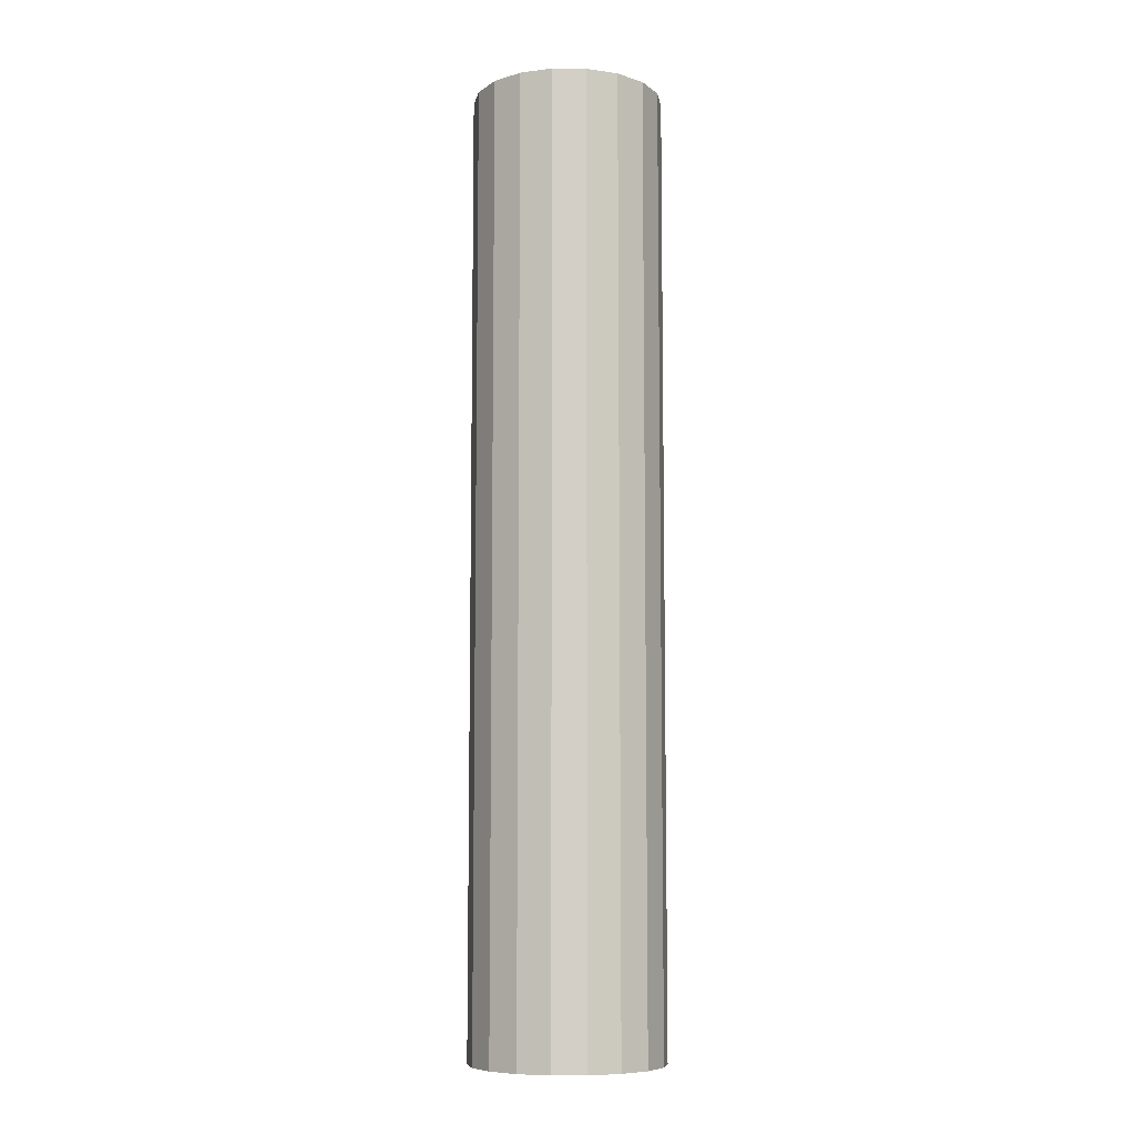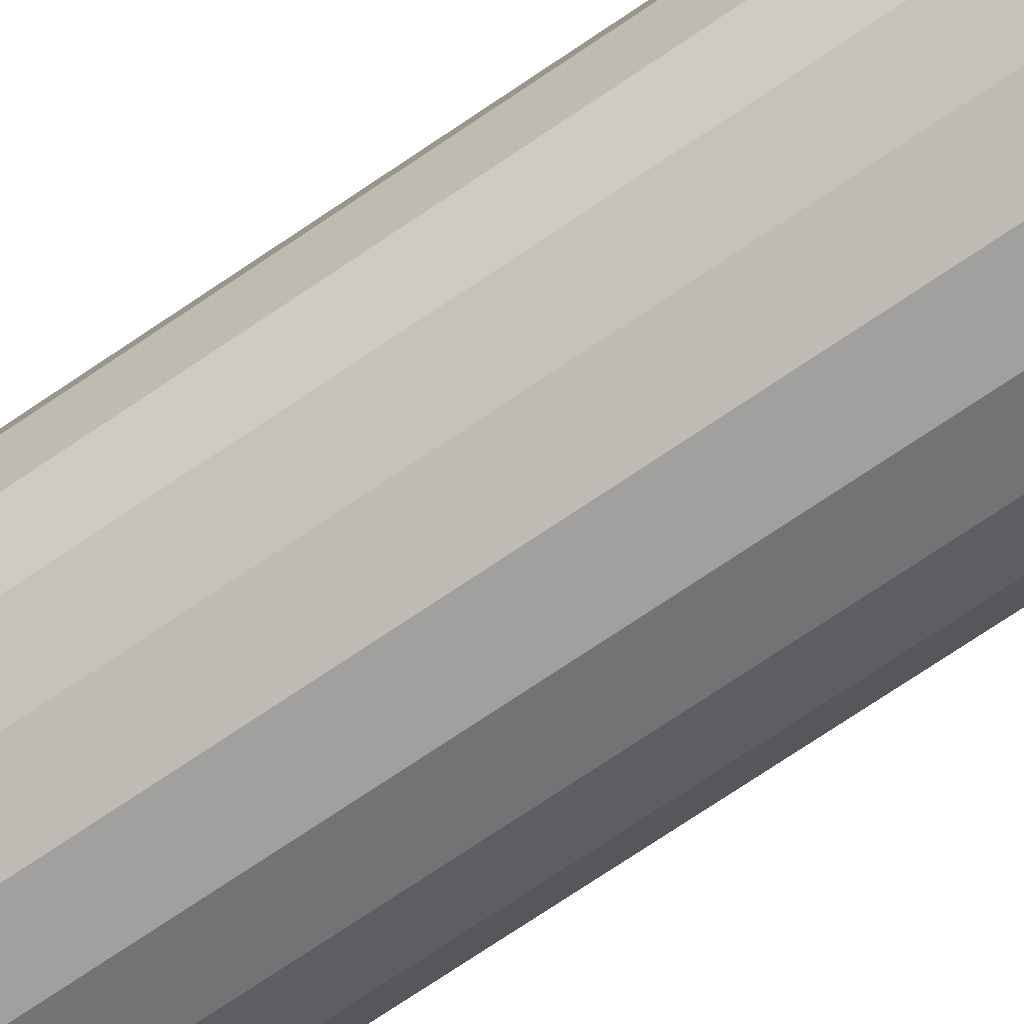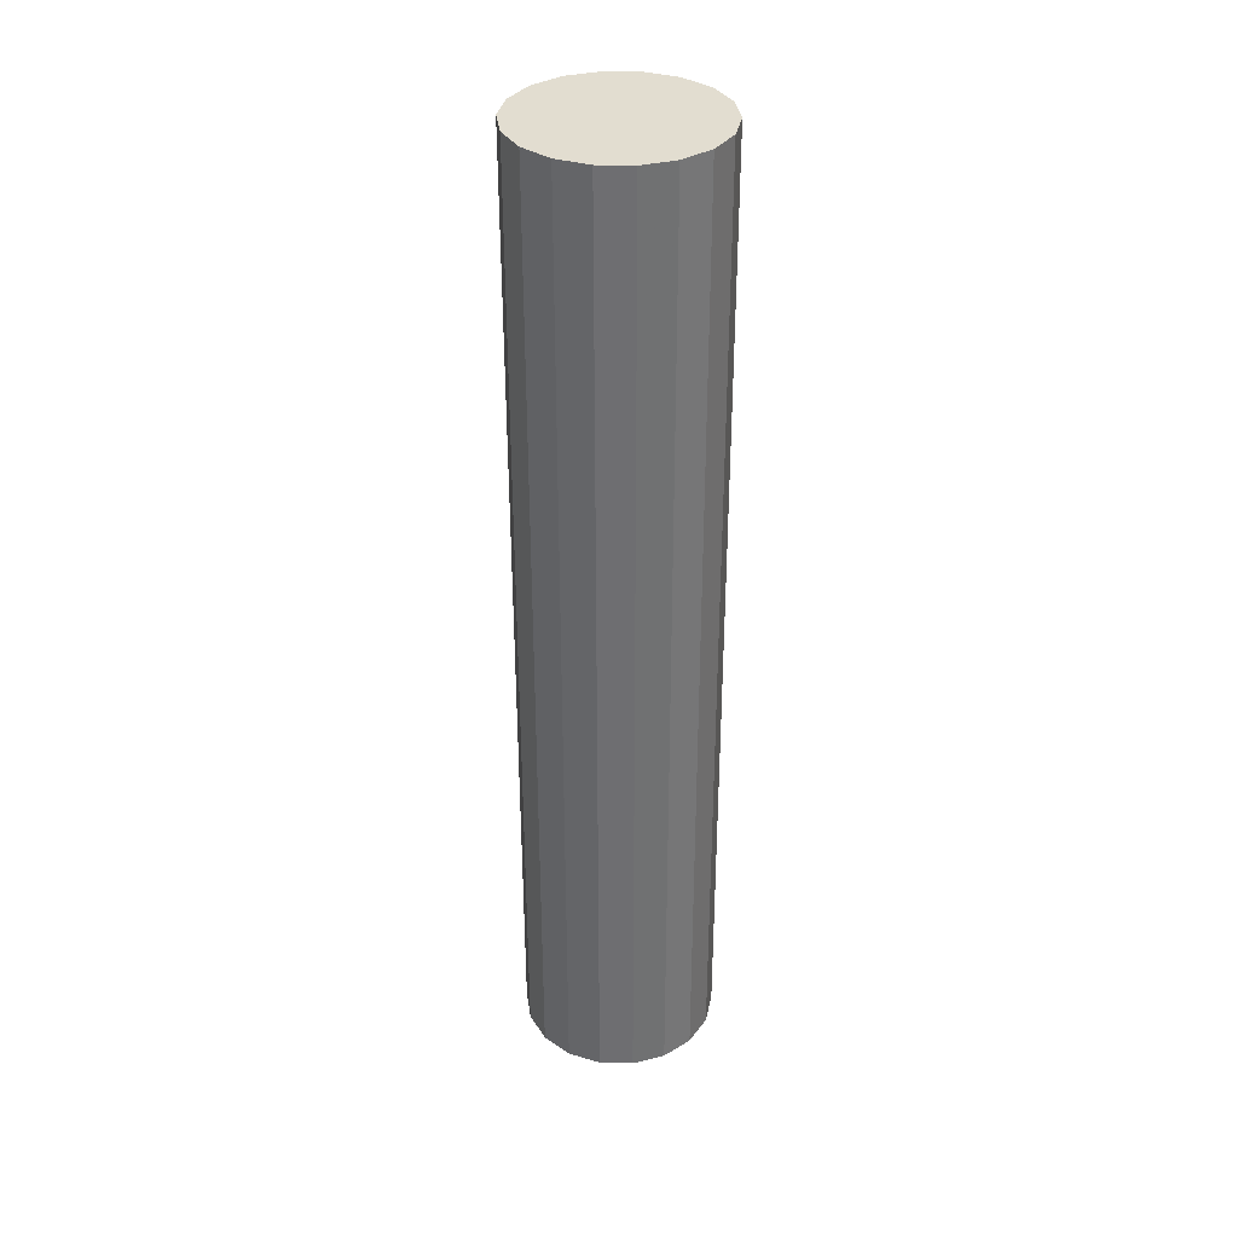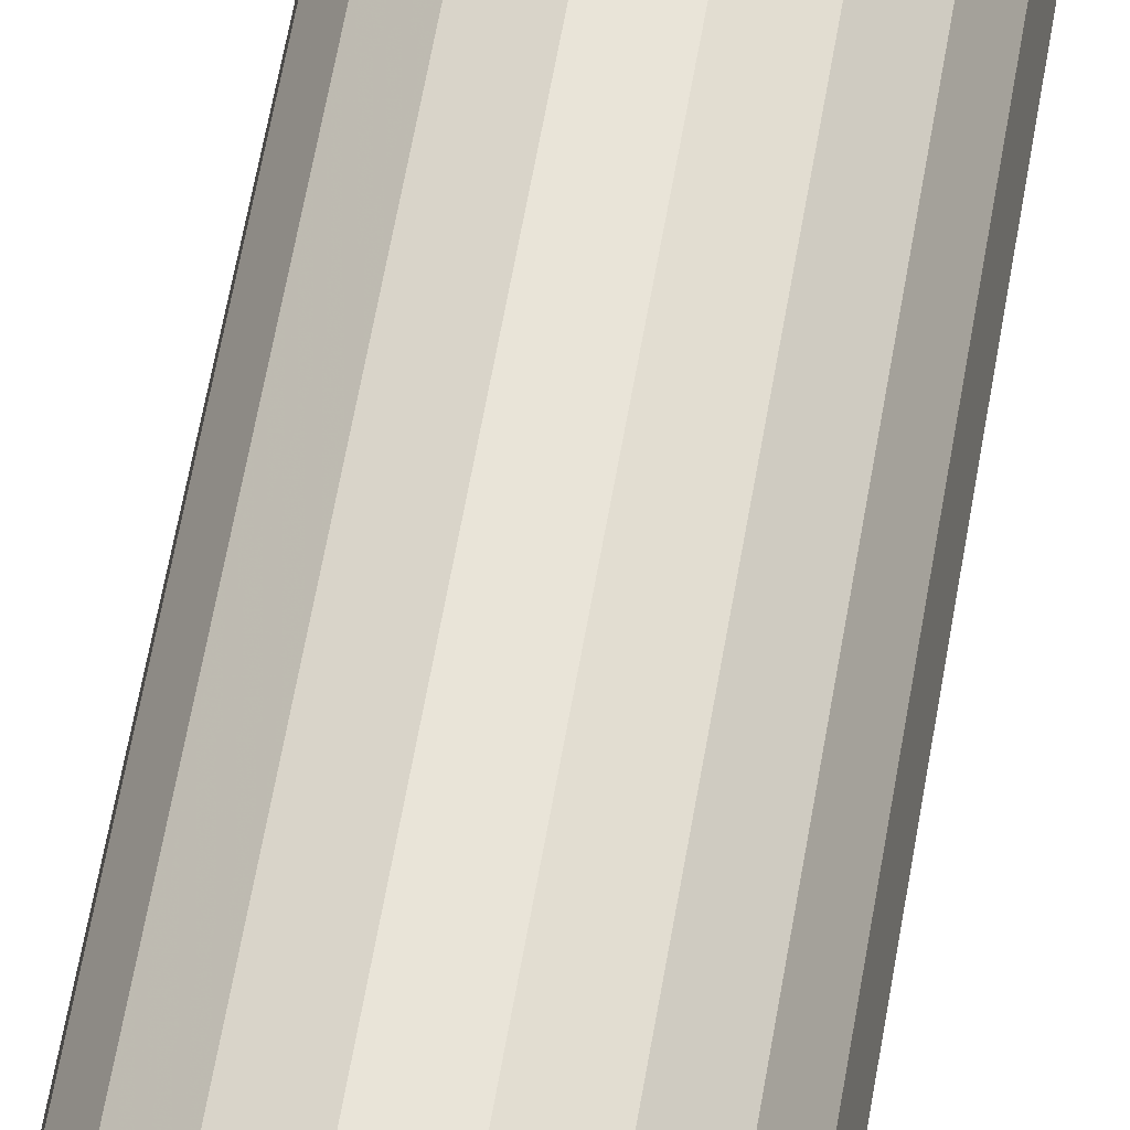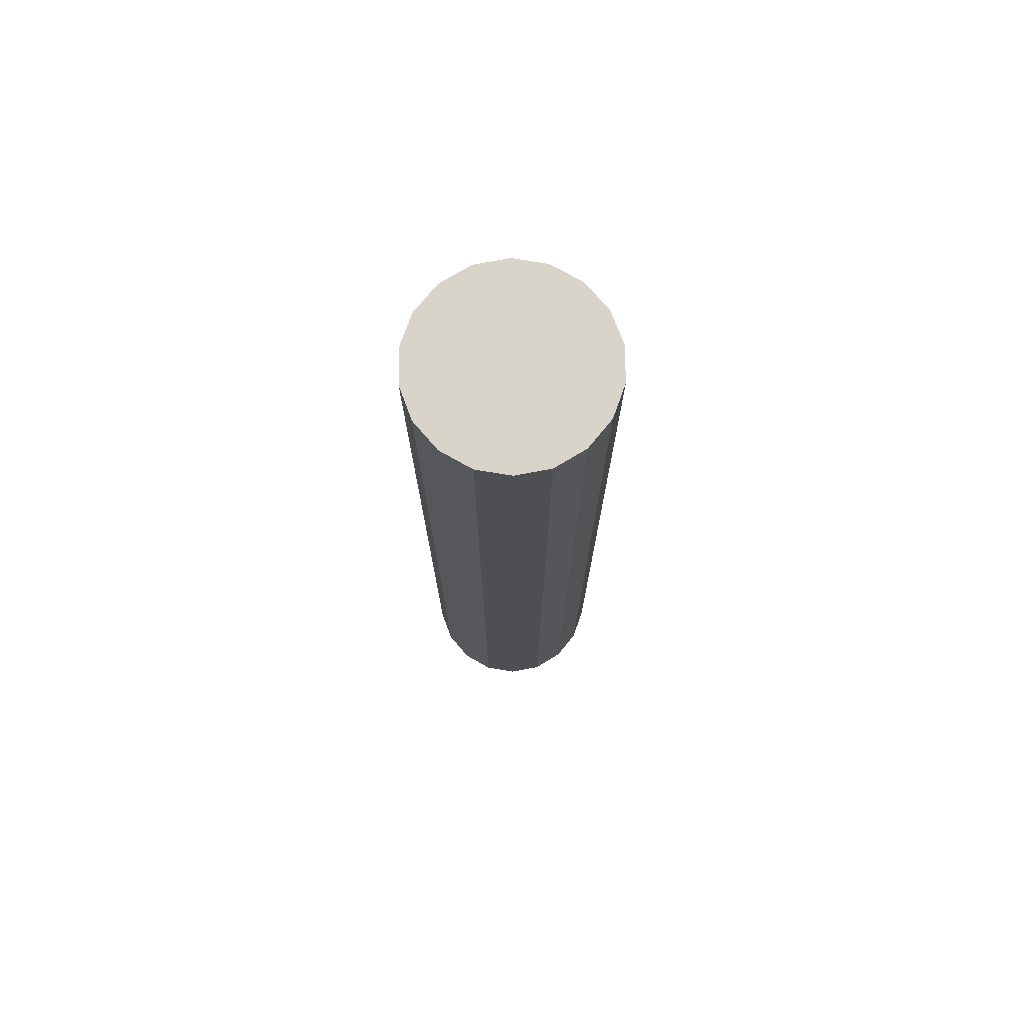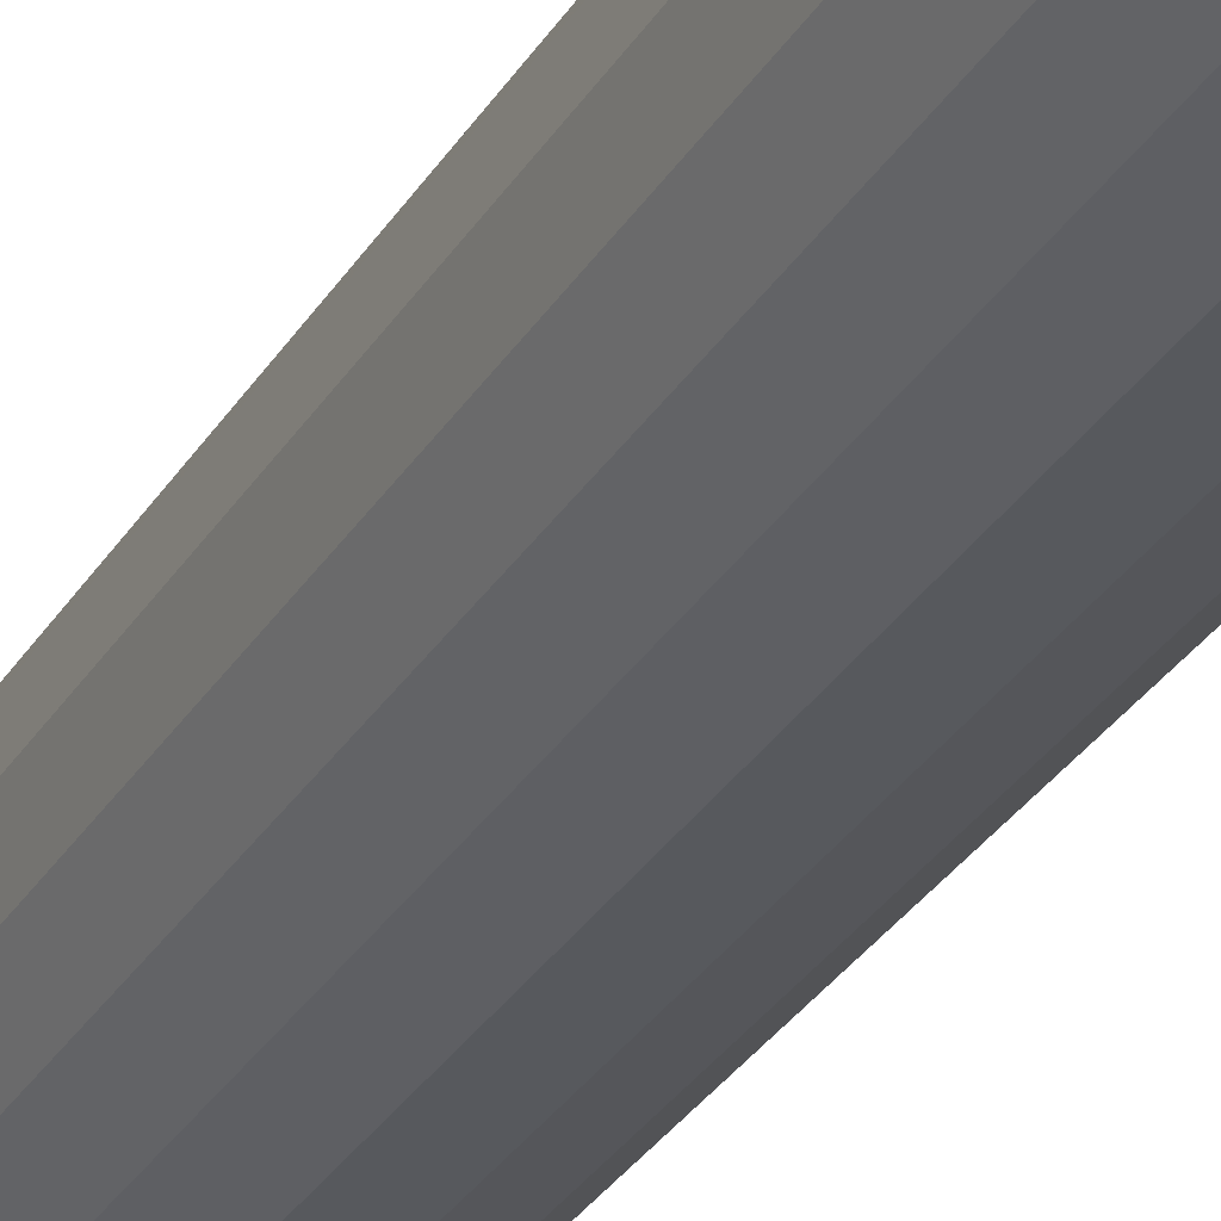
<metadata>
{"format":"obj","ext":"obj","renderer":"f3d","projection":"perspective","resolution":1024,"background":"white","views":[{"elev":-8.2,"azim":-21.0,"up":"+Y"},{"elev":-71.8,"azim":-55.7,"up":"+Z"},{"elev":35.4,"azim":-178.3,"up":"+Y"},{"elev":60.5,"azim":9.7,"up":"+Z"},{"elev":75.2,"azim":129.4,"up":"+Y"},{"elev":-29.7,"azim":-25.4,"up":"+Z"}]}
</metadata>
<code>
v  0 0 -0
v  0.282 0 -0.103
v  0.3 0 -0
v  0.23 0 -0.193
v  0.15 0 -0.26
v  0.052 0 -0.295
v  -0.052 0 -0.295
v  -0.15 0 -0.26
v  -0.23 0 -0.193
v  -0.282 0 -0.103
v  -0.3 0 -0
v  -0.282 0 0.103
v  -0.23 0 0.193
v  -0.15 0 0.26
v  -0.052 0 0.295
v  0.052 0 0.295
v  0.15 0 0.26
v  0.23 0 0.193
v  0.282 0 0.103
v  0.282 0.6 -0.103
v  0.3 0.6 -0
v  0.23 0.6 -0.193
v  0.15 0.6 -0.26
v  0.052 0.6 -0.295
v  -0.052 0.6 -0.295
v  -0.15 0.6 -0.26
v  -0.23 0.6 -0.193
v  -0.282 0.6 -0.103
v  -0.3 0.6 -0
v  -0.282 0.6 0.103
v  -0.23 0.6 0.193
v  -0.15 0.6 0.26
v  -0.052 0.6 0.295
v  0.052 0.6 0.295
v  0.15 0.6 0.26
v  0.23 0.6 0.193
v  0.282 0.6 0.103
v  0.282 1.2 -0.103
v  0.3 1.2 -0
v  0.23 1.2 -0.193
v  0.15 1.2 -0.26
v  0.052 1.2 -0.295
v  -0.052 1.2 -0.295
v  -0.15 1.2 -0.26
v  -0.23 1.2 -0.193
v  -0.282 1.2 -0.103
v  -0.3 1.2 -0
v  -0.282 1.2 0.103
v  -0.23 1.2 0.193
v  -0.15 1.2 0.26
v  -0.052 1.2 0.295
v  0.052 1.2 0.295
v  0.15 1.2 0.26
v  0.23 1.2 0.193
v  0.282 1.2 0.103
v  0.282 1.8 -0.103
v  0.3 1.8 -0
v  0.23 1.8 -0.193
v  0.15 1.8 -0.26
v  0.052 1.8 -0.295
v  -0.052 1.8 -0.295
v  -0.15 1.8 -0.26
v  -0.23 1.8 -0.193
v  -0.282 1.8 -0.103
v  -0.3 1.8 -0
v  -0.282 1.8 0.103
v  -0.23 1.8 0.193
v  -0.15 1.8 0.26
v  -0.052 1.8 0.295
v  0.052 1.8 0.295
v  0.15 1.8 0.26
v  0.23 1.8 0.193
v  0.282 1.8 0.103
v  0.282 2.4 -0.103
v  0.3 2.4 -0
v  0.23 2.4 -0.193
v  0.15 2.4 -0.26
v  0.052 2.4 -0.295
v  -0.052 2.4 -0.295
v  -0.15 2.4 -0.26
v  -0.23 2.4 -0.193
v  -0.282 2.4 -0.103
v  -0.3 2.4 -0
v  -0.282 2.4 0.103
v  -0.23 2.4 0.193
v  -0.15 2.4 0.26
v  -0.052 2.4 0.295
v  0.052 2.4 0.295
v  0.15 2.4 0.26
v  0.23 2.4 0.193
v  0.282 2.4 0.103
v  0.282 3 -0.103
v  0.3 3 -0
v  0.23 3 -0.193
v  0.15 3 -0.26
v  0.052 3 -0.295
v  -0.052 3 -0.295
v  -0.15 3 -0.26
v  -0.23 3 -0.193
v  -0.282 3 -0.103
v  -0.3 3 -0
v  -0.282 3 0.103
v  -0.23 3 0.193
v  -0.15 3 0.26
v  -0.052 3 0.295
v  0.052 3 0.295
v  0.15 3 0.26
v  0.23 3 0.193
v  0.282 3 0.103
v  0 3 -0
o Cylinder
g Cylinder
f 1 2 3
f 1 4 2
f 1 5 4
f 1 6 5
f 1 7 6
f 1 8 7
f 1 9 8
f 1 10 9
f 1 11 10
f 1 12 11
f 1 13 12
f 1 14 13
f 1 15 14
f 1 16 15
f 1 17 16
f 1 18 17
f 1 19 18
f 1 3 19
f 3 20 21
f 3 2 20
f 2 22 20
f 2 4 22
f 4 23 22
f 4 5 23
f 5 24 23
f 5 6 24
f 6 25 24
f 6 7 25
f 7 26 25
f 7 8 26
f 8 27 26
f 8 9 27
f 9 28 27
f 9 10 28
f 10 29 28
f 10 11 29
f 11 30 29
f 11 12 30
f 12 31 30
f 12 13 31
f 13 32 31
f 13 14 32
f 14 33 32
f 14 15 33
f 15 34 33
f 15 16 34
f 16 35 34
f 16 17 35
f 17 36 35
f 17 18 36
f 18 37 36
f 18 19 37
f 19 21 37
f 19 3 21
f 21 38 39
f 21 20 38
f 20 40 38
f 20 22 40
f 22 41 40
f 22 23 41
f 23 42 41
f 23 24 42
f 24 43 42
f 24 25 43
f 25 44 43
f 25 26 44
f 26 45 44
f 26 27 45
f 27 46 45
f 27 28 46
f 28 47 46
f 28 29 47
f 29 48 47
f 29 30 48
f 30 49 48
f 30 31 49
f 31 50 49
f 31 32 50
f 32 51 50
f 32 33 51
f 33 52 51
f 33 34 52
f 34 53 52
f 34 35 53
f 35 54 53
f 35 36 54
f 36 55 54
f 36 37 55
f 37 39 55
f 37 21 39
f 39 56 57
f 39 38 56
f 38 58 56
f 38 40 58
f 40 59 58
f 40 41 59
f 41 60 59
f 41 42 60
f 42 61 60
f 42 43 61
f 43 62 61
f 43 44 62
f 44 63 62
f 44 45 63
f 45 64 63
f 45 46 64
f 46 65 64
f 46 47 65
f 47 66 65
f 47 48 66
f 48 67 66
f 48 49 67
f 49 68 67
f 49 50 68
f 50 69 68
f 50 51 69
f 51 70 69
f 51 52 70
f 52 71 70
f 52 53 71
f 53 72 71
f 53 54 72
f 54 73 72
f 54 55 73
f 55 57 73
f 55 39 57
f 57 74 75
f 57 56 74
f 56 76 74
f 56 58 76
f 58 77 76
f 58 59 77
f 59 78 77
f 59 60 78
f 60 79 78
f 60 61 79
f 61 80 79
f 61 62 80
f 62 81 80
f 62 63 81
f 63 82 81
f 63 64 82
f 64 83 82
f 64 65 83
f 65 84 83
f 65 66 84
f 66 85 84
f 66 67 85
f 67 86 85
f 67 68 86
f 68 87 86
f 68 69 87
f 69 88 87
f 69 70 88
f 70 89 88
f 70 71 89
f 71 90 89
f 71 72 90
f 72 91 90
f 72 73 91
f 73 75 91
f 73 57 75
f 75 92 93
f 75 74 92
f 74 94 92
f 74 76 94
f 76 95 94
f 76 77 95
f 77 96 95
f 77 78 96
f 78 97 96
f 78 79 97
f 79 98 97
f 79 80 98
f 80 99 98
f 80 81 99
f 81 100 99
f 81 82 100
f 82 101 100
f 82 83 101
f 83 102 101
f 83 84 102
f 84 103 102
f 84 85 103
f 85 104 103
f 85 86 104
f 86 105 104
f 86 87 105
f 87 106 105
f 87 88 106
f 88 107 106
f 88 89 107
f 89 108 107
f 89 90 108
f 90 109 108
f 90 91 109
f 91 93 109
f 91 75 93
f 110 93 92
f 110 92 94
f 110 94 95
f 110 95 96
f 110 96 97
f 110 97 98
f 110 98 99
f 110 99 100
f 110 100 101
f 110 101 102
f 110 102 103
f 110 103 104
f 110 104 105
f 110 105 106
f 110 106 107
f 110 107 108
f 110 108 109
f 110 109 93

</code>
